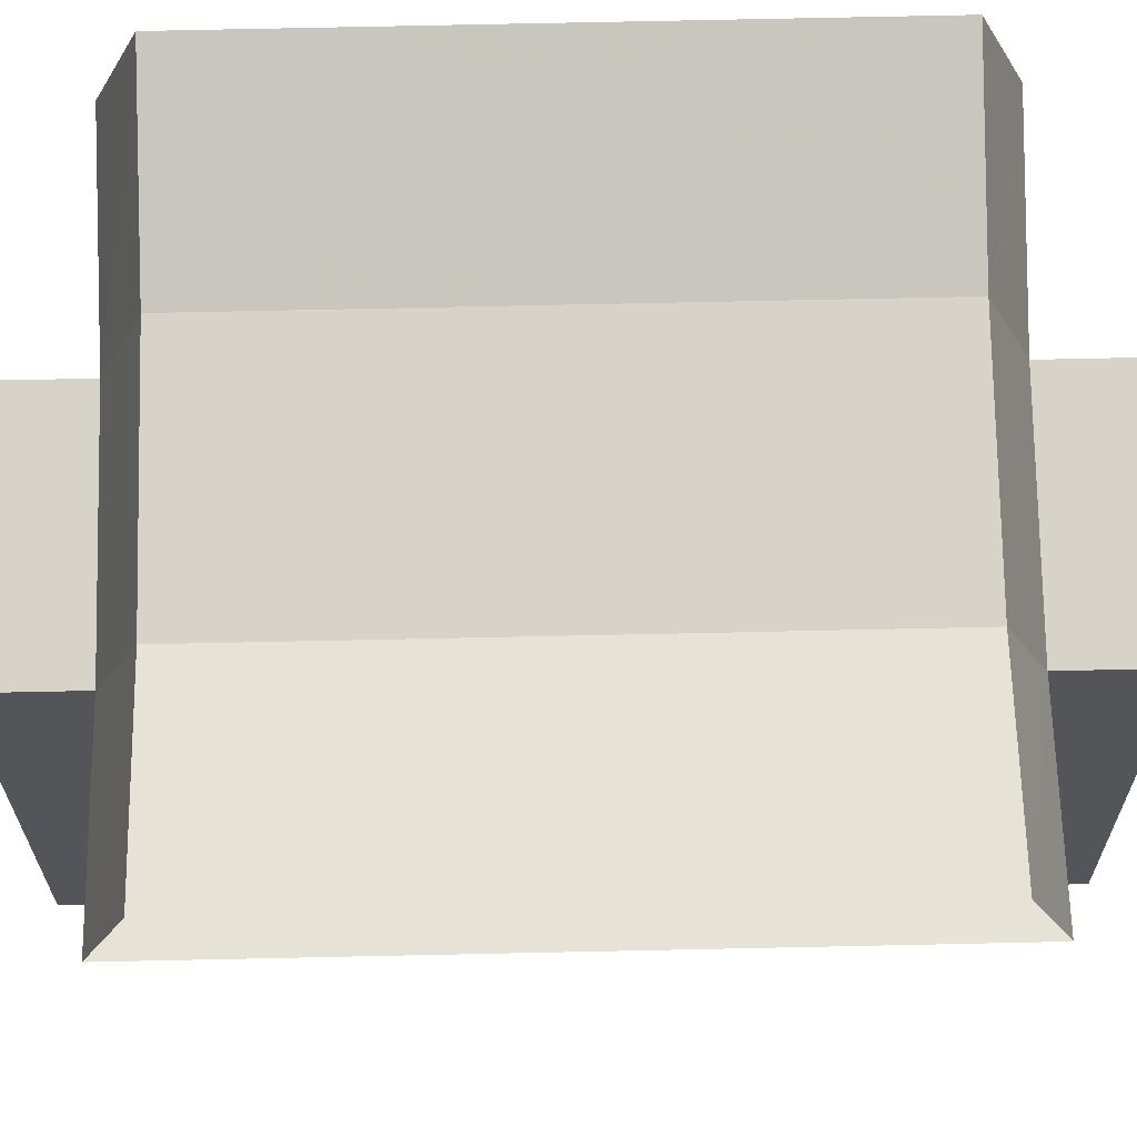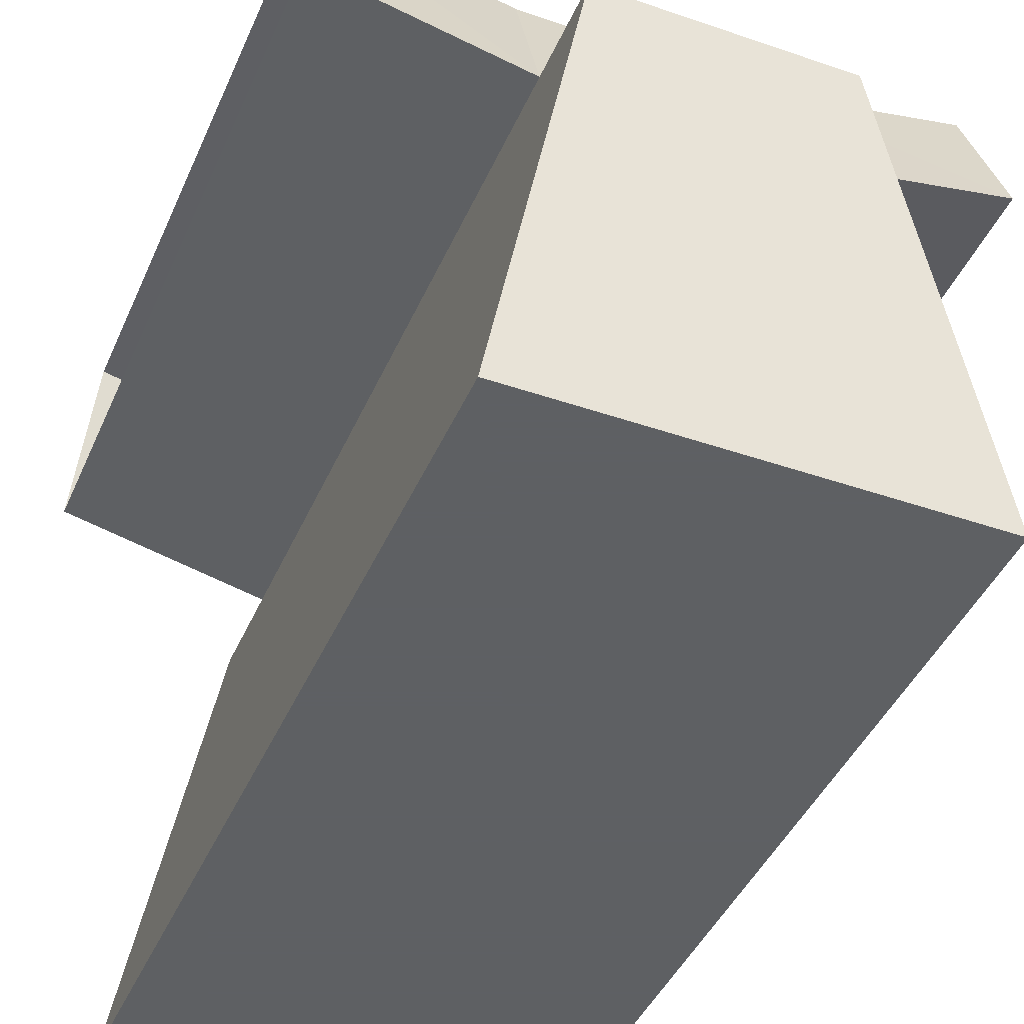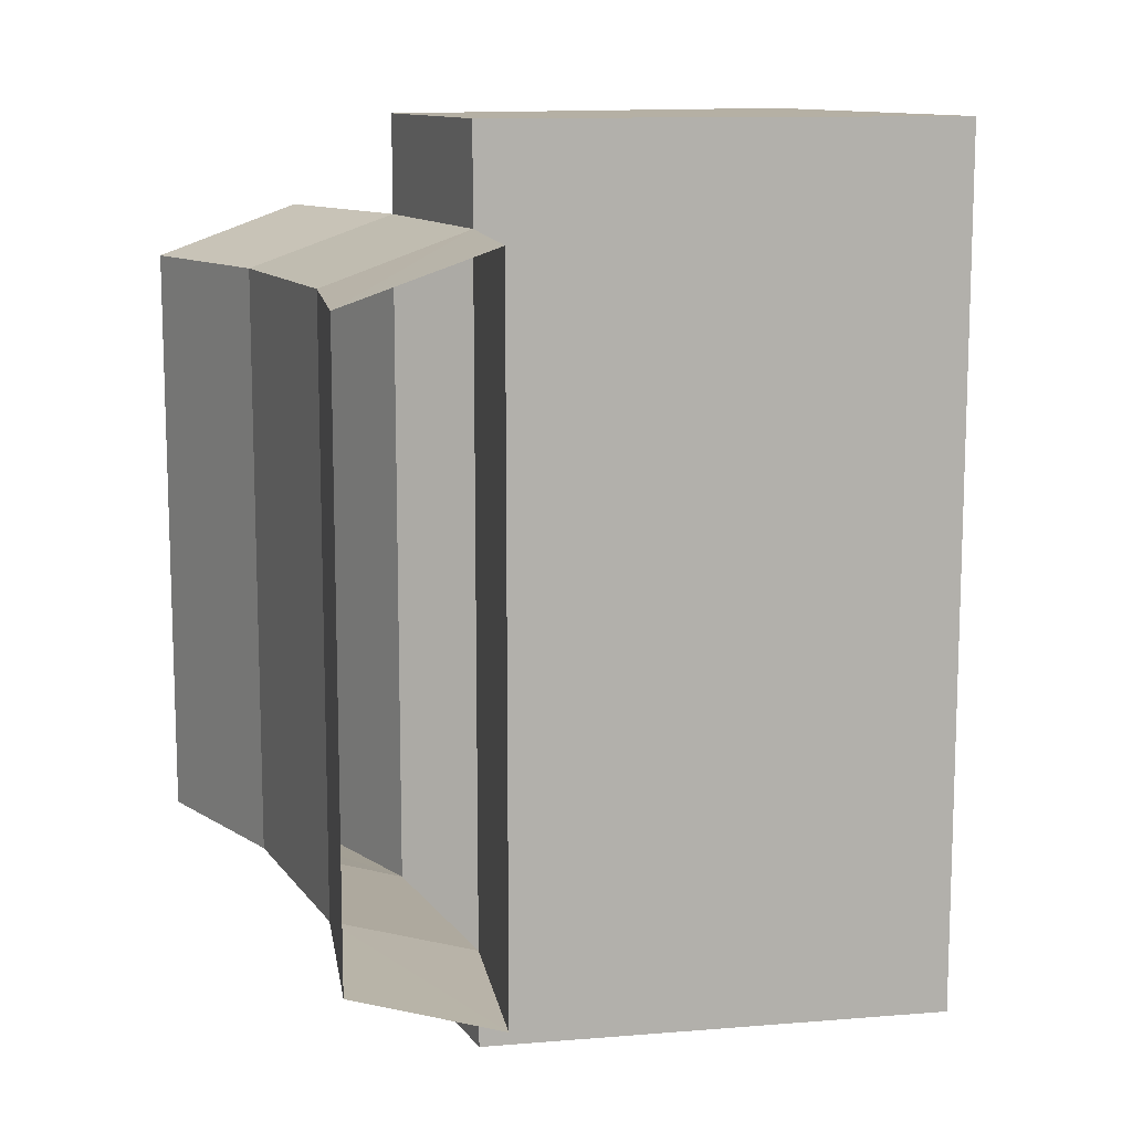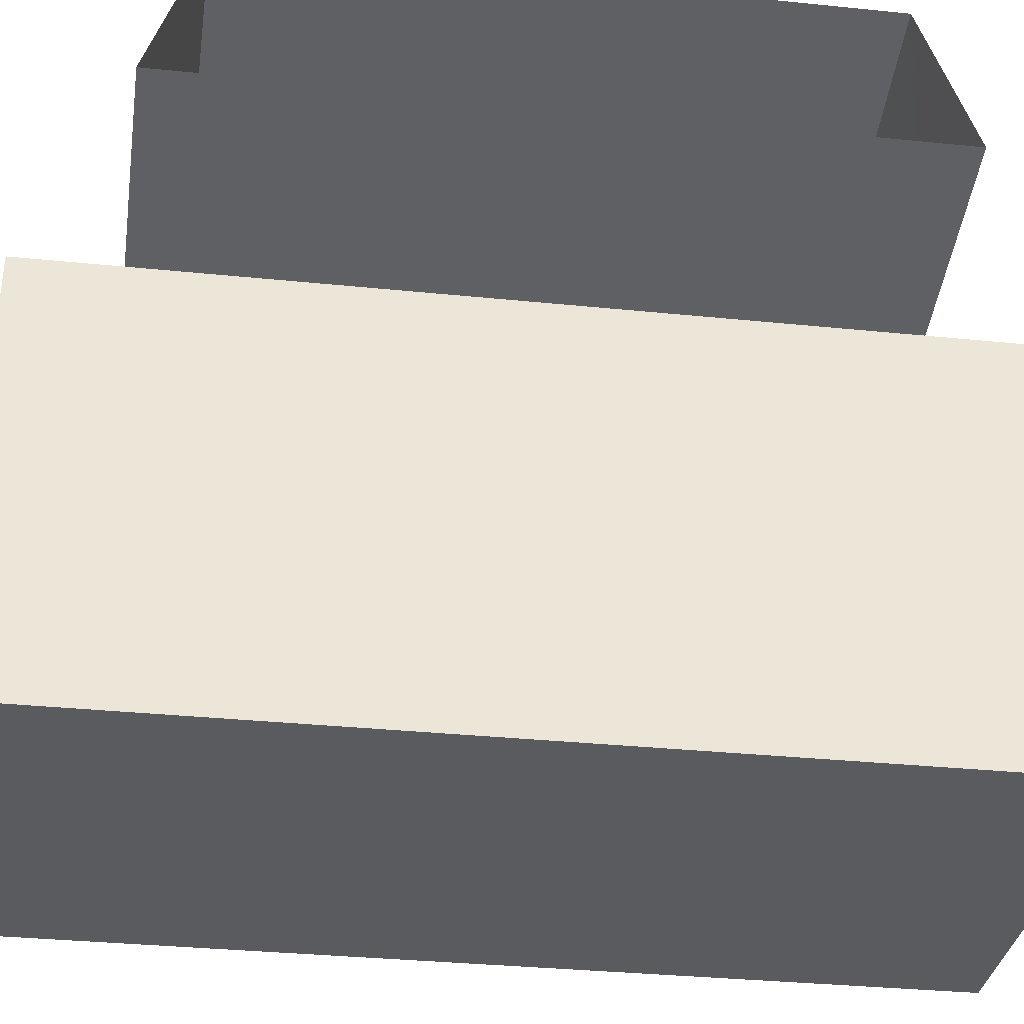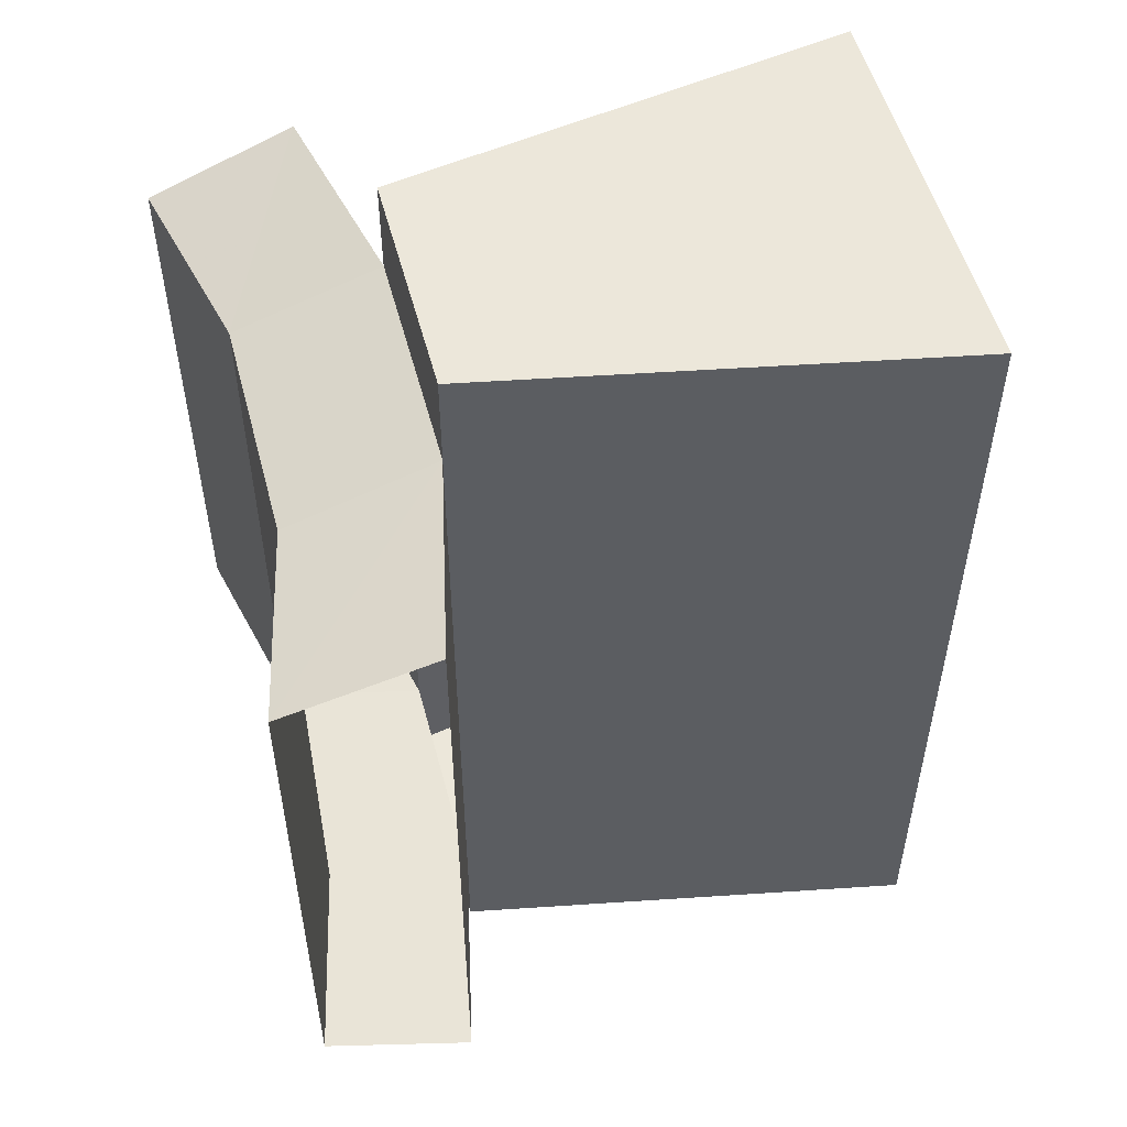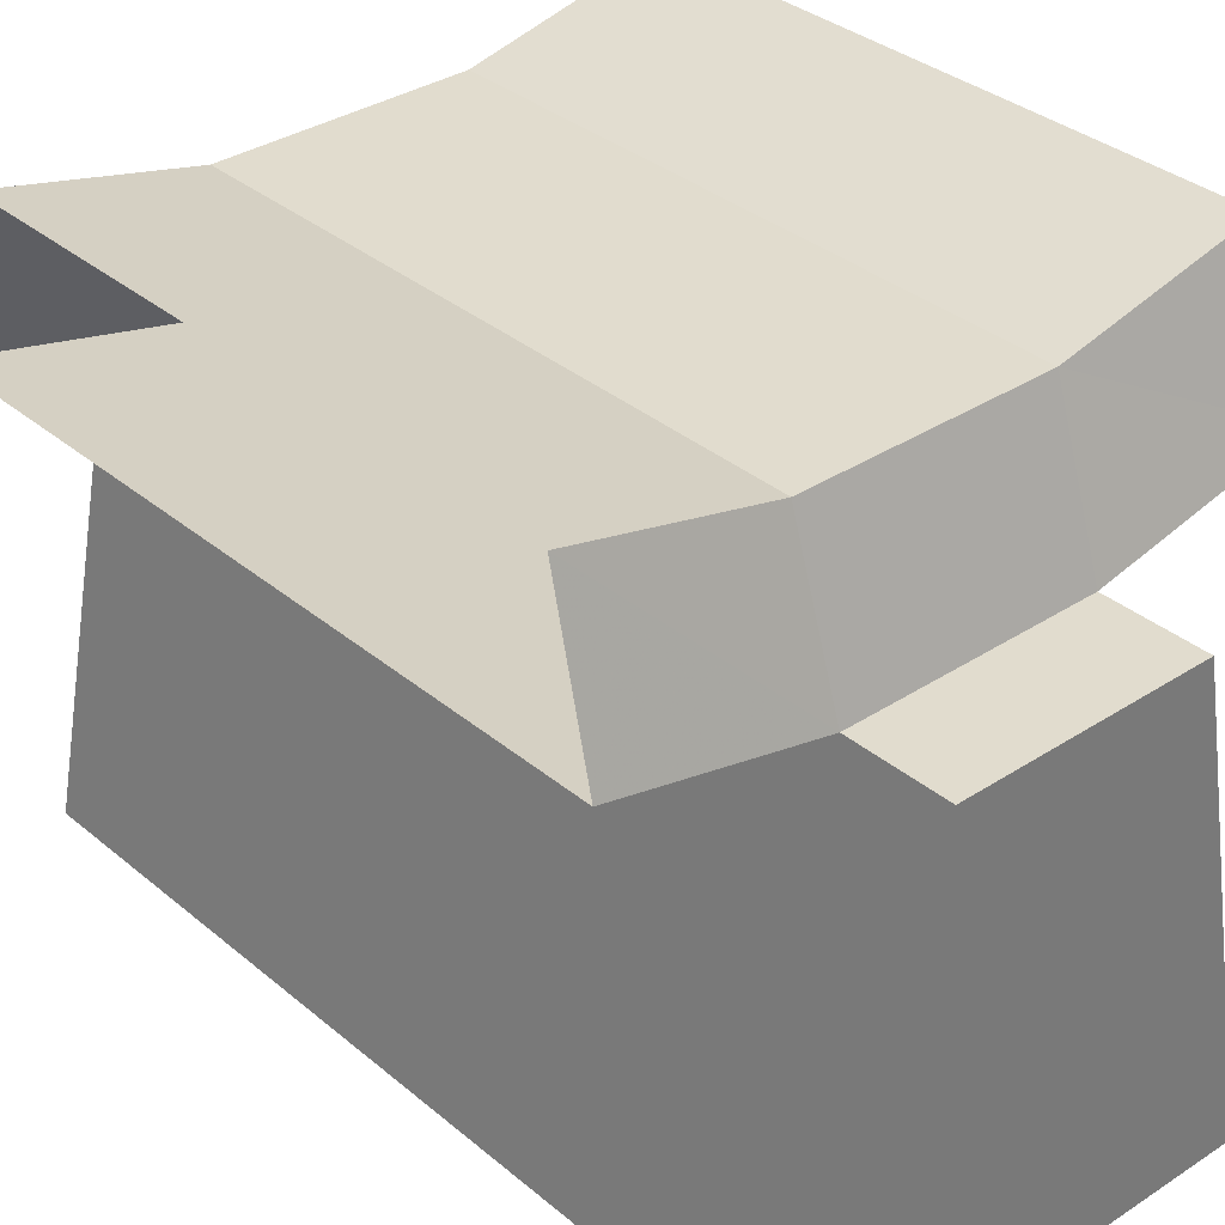
<metadata>
{"format":"obj","ext":"obj","renderer":"f3d","projection":"perspective","resolution":1024,"background":"white","views":[{"elev":76.0,"azim":-91.2,"up":"+Y"},{"elev":-42.7,"azim":157.6,"up":"+Y"},{"elev":11.6,"azim":-111.8,"up":"+Z"},{"elev":-32.4,"azim":81.8,"up":"+Y"},{"elev":53.0,"azim":-104.8,"up":"+Z"},{"elev":34.0,"azim":138.5,"up":"+Y"}]}
</metadata>
<code>
v -0.12 0 0.3
v -0.12 0 -0.3
v 0.12 0 -0.3
v 0.12 0 0.3
v 0.12 0 0.3
v 0.12 0 -0.3
v 0.315 0.045 -0.3
v 0.315 0.045 0.3
v -0.12 0 0.3
v -0.12 0 -0.3
v -0.315 0.045 -0.3
v -0.315 0.045 0.3
v 0.12 0 -0.3
v 0.12 -0.15 -0.35
v -0.12 -0.15 -0.35
v -0.12 0 -0.3
v 0.315 0.045 -0.3
v 0.325 -0.105 -0.35
v 0.12 -0.15 -0.35
v 0.12 0 -0.3
v -0.12 0 -0.3
v -0.12 -0.15 -0.35
v -0.325 -0.105 -0.35
v -0.315 0.045 -0.3
v -0.12 0 0.3
v -0.12 -0.15 0.35
v 0.12 -0.15 0.35
v 0.12 0 0.3
v 0.12 0 0.3
v 0.12 -0.15 0.35
v 0.325 -0.105 0.35
v 0.315 0.045 0.3
v -0.315 0.045 0.3
v -0.325 -0.105 0.35
v -0.12 -0.15 0.35
v -0.12 0 0.3
v -0.12 -0.15 -0.35
v -0.12 -0.15 -0.45
v 0.12 -0.15 -0.45
v 0.12 -0.15 -0.35
v -0.12 -0.15 0.45
v -0.12 -0.15 0.35
v 0.12 -0.15 0.35
v 0.12 -0.15 0.45
v 0.12 -0.15 -0.35
v 0.325 -0.105 -0.35
v 0.325 -0.105 0.35
v 0.12 -0.15 0.35
v -0.12 -0.15 0.35
v -0.325 -0.105 0.35
v -0.325 -0.105 -0.35
v -0.12 -0.15 -0.35
v -0.21 -0.625 -0.45
v -0.12 -0.15 -0.45
v 0.12 -0.15 -0.45
v 0.21 -0.625 -0.45
v 0.21 -0.625 0.45
v 0.12 -0.15 0.45
v -0.12 -0.15 0.45
v -0.21 -0.625 0.45
v 0.21 -0.625 -0.45
v 0.21 -0.625 0.45
v -0.21 -0.625 0.45
v -0.21 -0.625 -0.45
v 0.21 -0.625 -0.45
v 0.12 -0.15 -0.45
v 0.12 -0.15 -0.35
v 0.12 -0.15 0.35
v 0.12 -0.15 0.45
v 0.21 -0.625 0.45
v 0.12 -0.15 -0.35
v 0.12 -0.15 0.35
v 0.21 -0.625 0.45
v 0.21 -0.625 -0.45
v -0.12 -0.15 -0.35
v -0.12 -0.15 -0.45
v -0.21 -0.625 -0.45
v -0.21 -0.625 0.45
v -0.12 -0.15 0.45
v -0.12 -0.15 0.35
v -0.21 -0.625 -0.45
v -0.21 -0.625 0.45
v -0.12 -0.15 0.35
v -0.12 -0.15 -0.35
g mesh3854964
f 1 3 2
f 3 1 4
g mesh3854966
f 5 7 6
f 7 5 8
g mesh3854968
f 9 10 11
f 11 12 9
f 13 14 15
f 15 16 13
f 17 18 19
f 19 20 17
f 21 22 23
f 23 24 21
f 25 26 27
f 27 28 25
f 29 30 31
f 31 32 29
f 33 34 35
f 35 36 33
g mesh3854970
f 37 39 38
f 39 37 40
g mesh3854972
f 41 43 42
f 43 41 44
g mesh3854974
f 45 46 47
f 47 48 45
g mesh3854976
f 49 50 51
f 51 52 49
f 53 54 55
f 55 56 53
f 57 58 59
f 59 60 57
g mesh3854978
f 61 62 63
f 63 64 61
f 65 66 67
f 68 69 70
f 71 72 73
f 73 74 71
f 75 76 77
f 78 79 80
f 81 82 83
f 83 84 81

</code>
